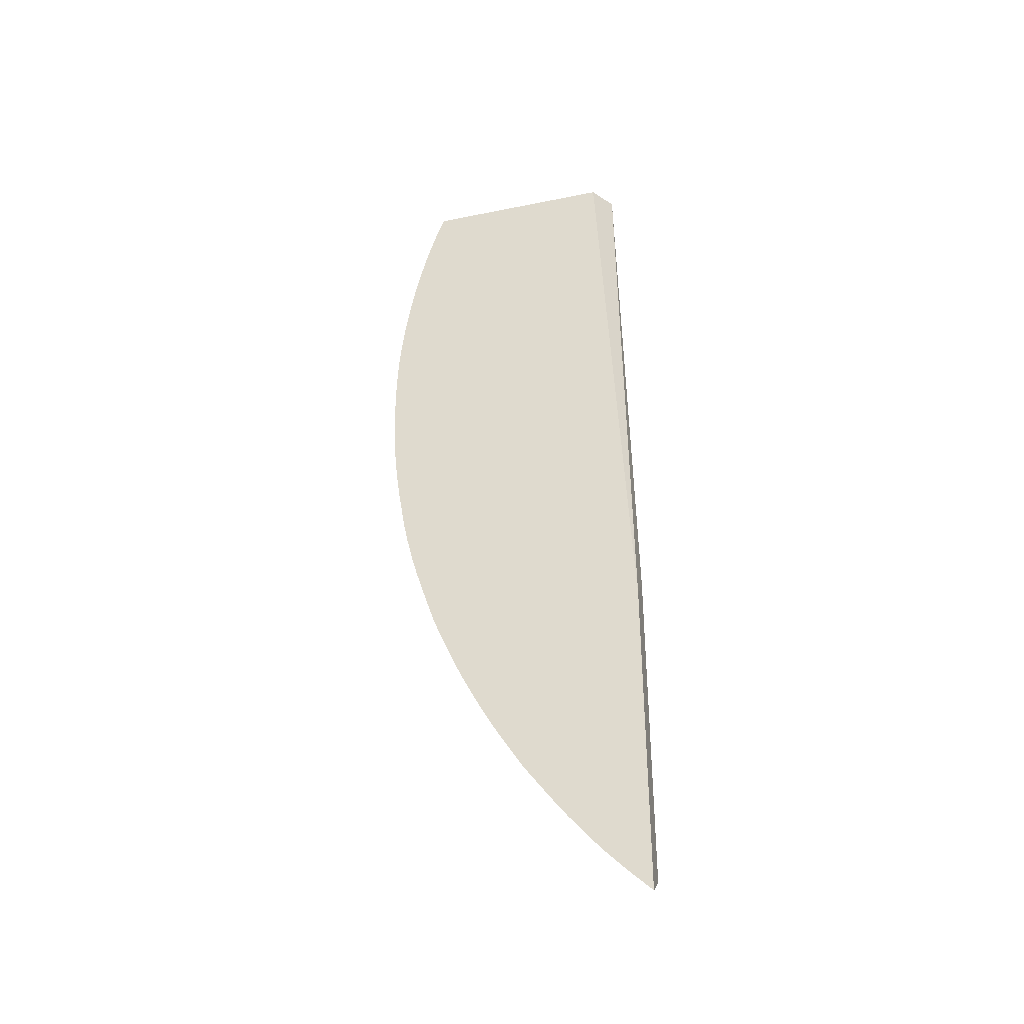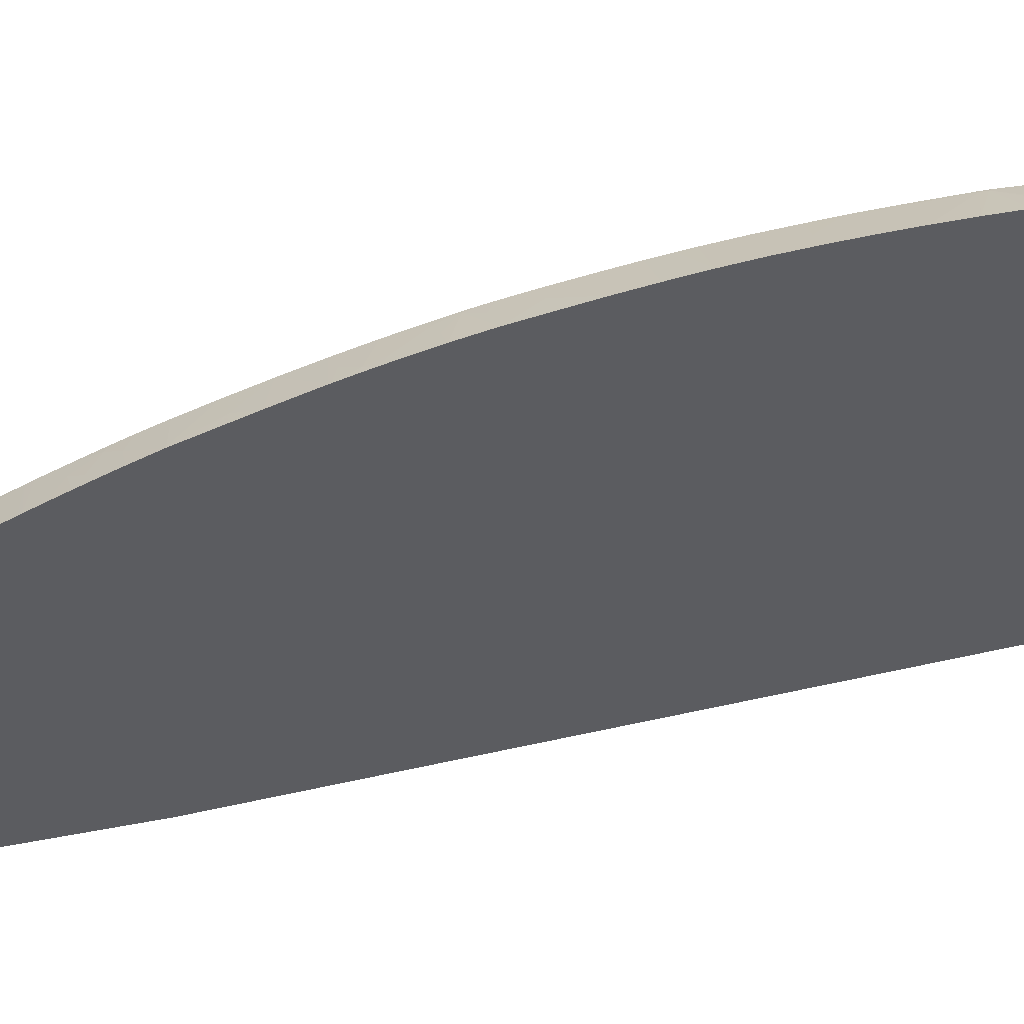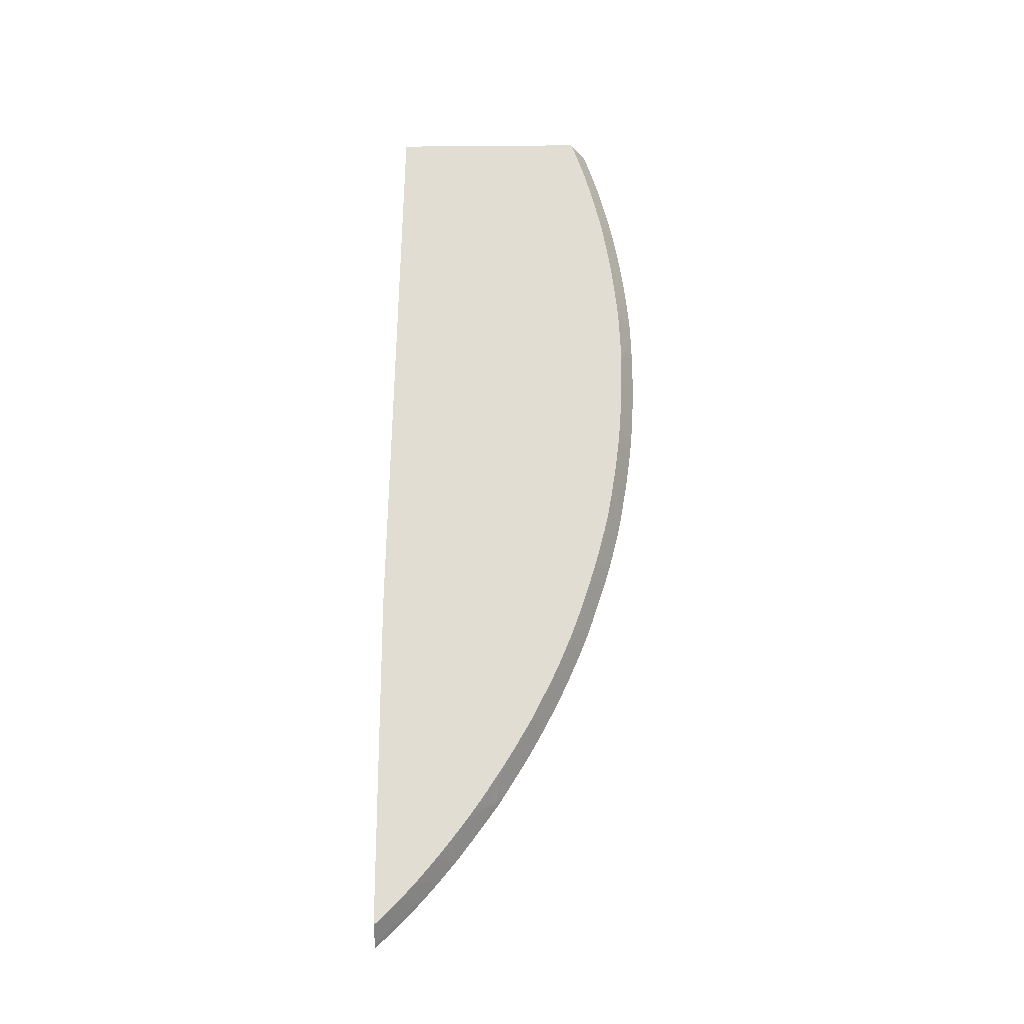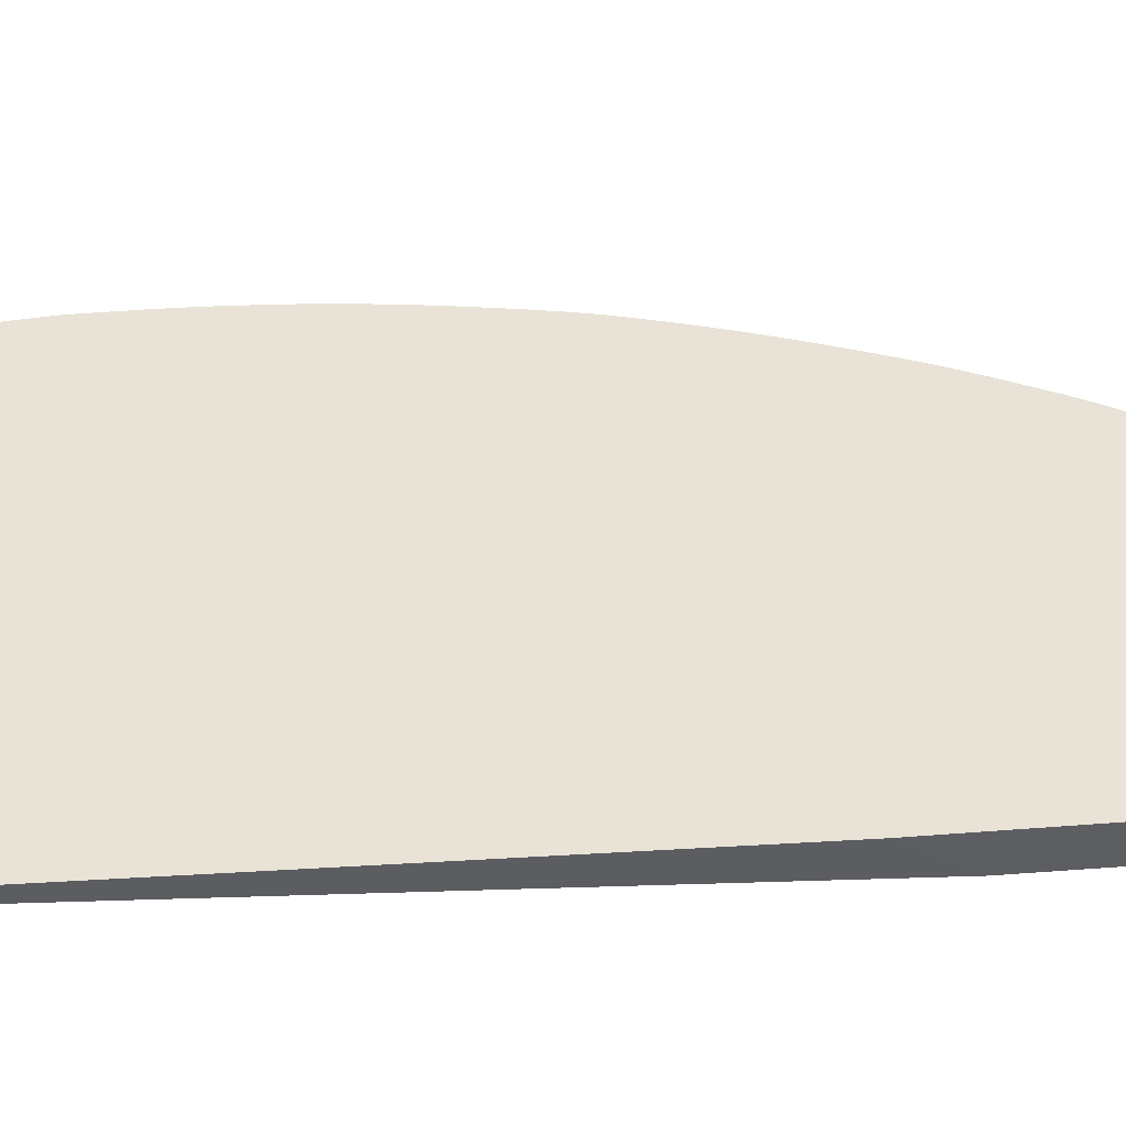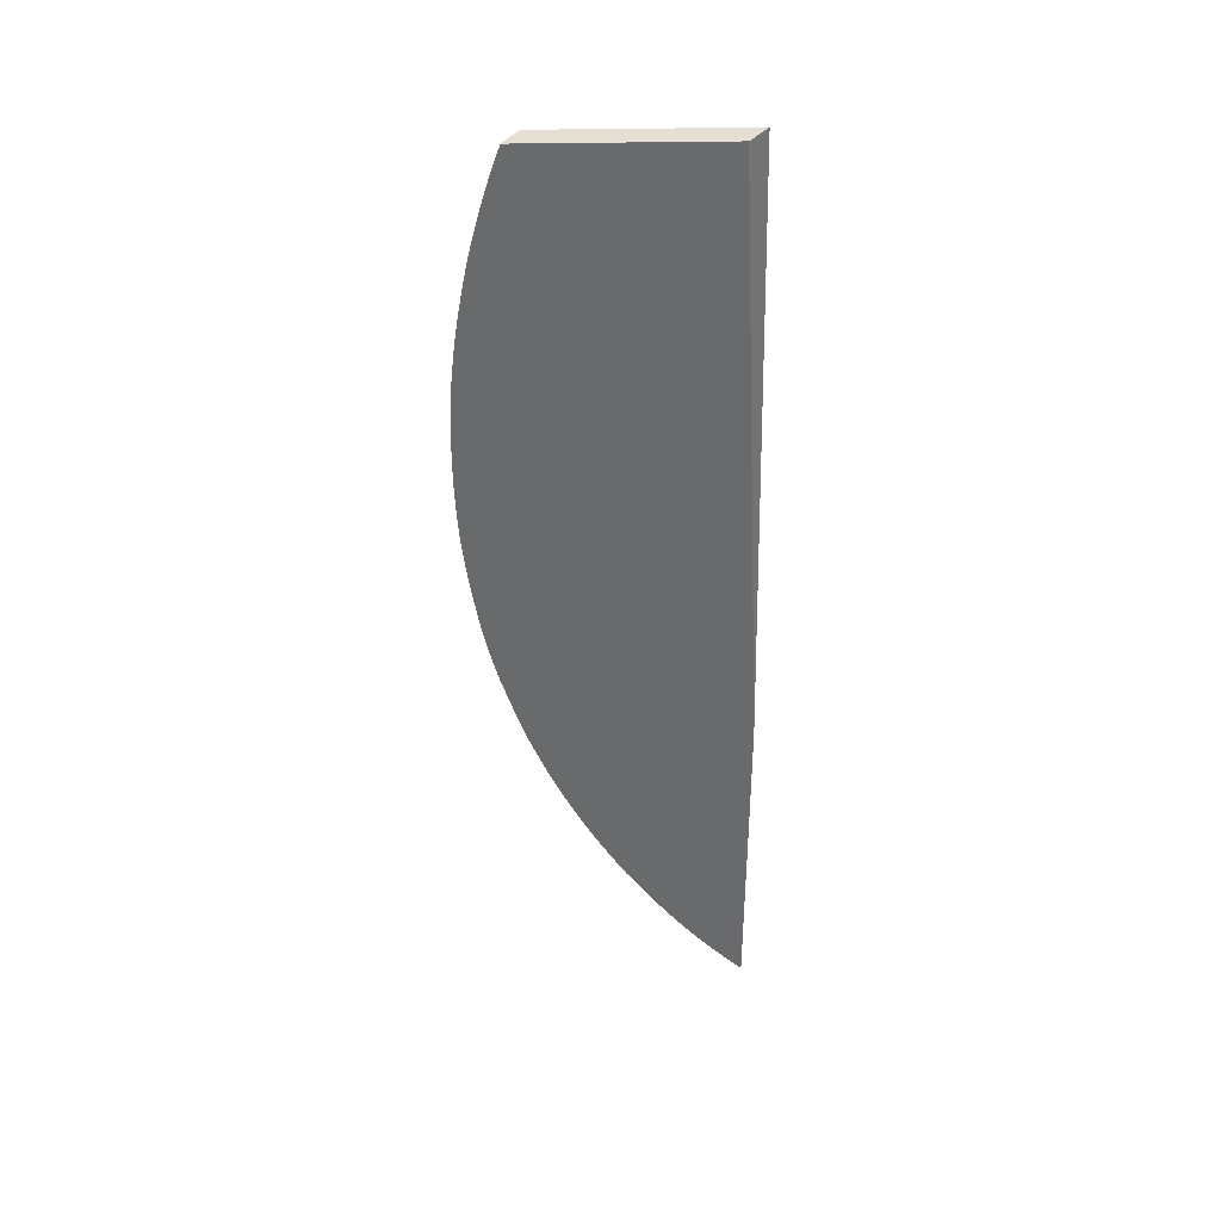
<metadata>
{"format":"obj","ext":"obj","renderer":"f3d","projection":"perspective","resolution":1024,"background":"white","views":[{"elev":-36.8,"azim":-75.3,"up":"+Z"},{"elev":48.6,"azim":-102.4,"up":"+Y"},{"elev":-22.1,"azim":90.8,"up":"+Z"},{"elev":-38.3,"azim":96.8,"up":"+Y"},{"elev":37.2,"azim":-91.4,"up":"+Z"}]}
</metadata>
<code>
v -0.003268 0.01886 -0.01956
v -0.003268 0.0189 -0.01952
v -0.003119 0.01886 -0.01946
v -0.003268 0.01886 -0.009519
v -0.003268 0.01905 -0.01938
v -0.003094 0.01947 -0.01885
v -0.00247 0.01892 -0.01892
v -0.00247 0.01886 -0.01898
v -0.002691 0.01886 -0.008778
v -0.00247 0.01921 0.009341
v -0.003268 0.01978 0.009341
v -0.003268 0.01954 -0.0189
v -0.003268 0.01969 -0.01875
v -0.003101 0.02009 -0.01821
v -0.002889 0.01971 -0.01845
v -0.00247 0.01955 -0.01829
v -0.00247 0.01937 -0.01848
v -0.00247 0.01924 -0.01861
v -0.00247 0.01886 -0.008551
v -0.00247 0.02531 0.009341
v -0.003268 0.02486 0.009341
v -0.003268 0.02015 -0.01827
v -0.003268 0.02037 -0.01804
v -0.00247 0.02014 -0.01766
v -0.002683 0.01994 -0.01805
v -0.00247 0.01963 -0.01821
v -0.002974 0.02561 0.009341
v -0.00247 0.0254 0.009104
v -0.003268 0.02578 0.009341
v -0.003268 0.02581 0.009265
v -0.003268 0.02049 -0.0179
v -0.00247 0.01986 -0.01797
v -0.003268 0.02063 -0.01774
v -0.003137 0.02069 -0.01756
v -0.00247 0.02055 -0.01717
v -0.003146 0.02571 0.009341
v -0.003023 0.02578 0.008957
v -0.00247 0.0256 0.008535
v -0.002605 0.02566 0.008606
v -0.003268 0.02588 0.009073
v -0.003268 0.02074 -0.01761
v -0.003268 0.0209 -0.01742
v -0.002822 0.02085 -0.01711
v -0.00247 0.02073 -0.01697
v -0.003268 0.02609 0.008467
v -0.00247 0.02571 0.008204
v -0.002489 0.02572 0.008187
v -0.003268 0.02131 -0.01692
v -0.003188 0.02129 -0.01689
v -0.00247 0.021 -0.01662
v -0.003268 0.02614 0.008286
v -0.00247 0.02582 0.007839
v -0.00247 0.02574 0.008119
v -0.003268 0.02153 -0.01664
v -0.00247 0.02129 -0.01626
v -0.003268 0.02628 0.007839
v -0.002822 0.02603 0.007839
v -0.003252 0.02627 0.007839
v -0.00247 0.02601 0.007205
v -0.003157 0.02633 0.007474
v -0.003268 0.02158 -0.01658
v -0.00247 0.02154 -0.01592
v -0.003268 0.02642 0.00737
v -0.002842 0.02621 0.007242
v -0.00247 0.02617 0.006583
v -0.003268 0.02663 0.006555
v -0.003268 0.02188 -0.01618
v -0.003028 0.02202 -0.01577
v -0.00261 0.02188 -0.01558
v -0.00247 0.02173 -0.01566
v -0.002643 0.02626 0.006583
v -0.00247 0.02628 0.006111
v -0.00255 0.02632 0.006164
v -0.003268 0.02668 0.006343
v -0.003268 0.02264 -0.01514
v -0.003114 0.02259 -0.01507
v -0.00247 0.02184 -0.01551
v -0.00247 0.02636 0.005749
v -0.003268 0.02677 0.005955
v -0.003268 0.02278 -0.01492
v -0.003268 0.02334 -0.01402
v -0.00247 0.0228 -0.01408
v -0.00247 0.02235 -0.01478
v -0.00247 0.02214 -0.01508
v -0.00247 0.02207 -0.01519
v -0.00247 0.02196 -0.01535
v -0.00247 0.02644 0.00533
v -0.002822 0.02664 0.00533
v -0.003268 0.02689 0.005327
v -0.003268 0.02679 0.005831
v -0.00247 0.02295 -0.01384
v -0.003268 0.02364 -0.01352
v -0.00247 0.02317 -0.01348
v -0.00247 0.02309 -0.01361
v -0.00247 0.02656 0.004688
v -0.003189 0.02694 0.004832
v -0.003268 0.02699 0.00477
v -0.003268 0.02402 -0.01286
v -0.00247 0.0237 -0.01257
v -0.00247 0.02328 -0.0133
v -0.00247 0.02662 0.00432
v -0.00288 0.02679 0.004654
v -0.003268 0.02703 0.004532
v -0.003268 0.02405 -0.01279
v -0.002559 0.0238 -0.01248
v -0.00247 0.02378 -0.01243
v -0.00247 0.02666 0.004068
v -0.003268 0.0271 0.004074
v -0.003268 0.02433 -0.01226
v -0.003268 0.02448 -0.01198
v -0.002554 0.02443 -0.01123
v -0.00247 0.02434 -0.01132
v -0.00247 0.02674 0.003449
v -0.003005 0.02704 0.003449
v -0.003268 0.02719 0.003449
v -0.003268 0.02466 -0.01161
v -0.003268 0.02469 -0.01155
v -0.003268 0.02493 -0.01103
v -0.002787 0.02467 -0.011
v -0.00247 0.02456 -0.01085
v -0.00247 0.02441 -0.01118
v -0.00247 0.02681 0.002821
v -0.002626 0.0269 0.002821
v -0.00294 0.02708 0.002821
v -0.003268 0.02721 0.003225
v -0.003268 0.02496 -0.01098
v -0.00247 0.02461 -0.01073
v -0.00247 0.02687 0.002193
v -0.002572 0.02693 0.002193
v -0.003268 0.02726 0.002821
v -0.003268 0.02509 -0.01069
v -0.002811 0.02496 -0.01038
v -0.00247 0.02477 -0.01036
v -0.00247 0.02688 0.002023
v -0.003268 0.02731 0.002176
v -0.003268 0.02728 0.00262
v -0.002504 0.02697 0.0006624
v -0.003268 0.02522 -0.01038
v -0.003013 0.02516 -0.01019
v -0.002595 0.02504 -0.009909
v -0.00247 0.02491 -0.01004
v -0.00247 0.02695 0.0006963
v -0.003268 0.02734 0.001568
v -0.00247 0.02695 0.0005152
v -0.002504 0.02697 0.0005464
v -0.003268 0.02737 0.0003144
v -0.003268 0.02736 0.0008038
v -0.003268 0.02736 0.0009311
v -0.003268 0.02735 0.001404
v -0.003268 0.02541 -0.009932
v -0.003268 0.02549 -0.009739
v -0.002811 0.02524 -0.009708
v -0.00247 0.02512 -0.009499
v -0.00247 0.02499 -0.009841
v -0.00247 0.02693 -0.0003136
v -0.00252 0.02696 -0.0003136
v -0.003268 0.02736 -0.0003136
v -0.003268 0.02567 -0.009278
v -0.003229 0.02566 -0.009247
v -0.00247 0.02514 -0.009471
v -0.00247 0.02693 -0.0004126
v -0.002541 0.02695 -0.0009416
v -0.003268 0.02734 -0.0009812
v -0.003268 0.02736 -0.0004749
v -0.003268 0.02569 -0.009213
v -0.00247 0.02528 -0.009083
v -0.003268 0.02578 -0.008942
v -0.002999 0.02579 -0.008466
v -0.00247 0.02549 -0.008483
v -0.00247 0.02691 -0.0009416
v -0.00247 0.0269 -0.001069
v -0.003268 0.02731 -0.00157
v -0.003268 0.02594 -0.008466
v -0.003268 0.02606 -0.008118
v -0.00247 0.0257 -0.007838
v -0.00247 0.02687 -0.00157
v -0.00289 0.0271 -0.00157
v -0.003268 0.02727 -0.002198
v -0.003268 0.02614 -0.007875
v -0.003268 0.02628 -0.007431
v -0.003233 0.02629 -0.00734
v -0.00247 0.02589 -0.007199
v -0.00247 0.02683 -0.002198
v -0.003268 0.02724 -0.002444
v -0.003268 0.02631 -0.007312
v -0.002877 0.02614 -0.007162
v -0.003123 0.02635 -0.006922
v -0.00247 0.02607 -0.006591
v -0.00247 0.02676 -0.002823
v -0.003268 0.0272 -0.002823
v -0.003268 0.02639 -0.007032
v -0.003268 0.02647 -0.006772
v -0.003044 0.02639 -0.006582
v -0.002588 0.02629 -0.005957
v -0.00247 0.02623 -0.005957
v -0.00247 0.02673 -0.003077
v -0.003268 0.02712 -0.003451
v -0.00247 0.02668 -0.003465
v -0.003268 0.02652 -0.006582
v -0.003268 0.0266 -0.006263
v -0.002902 0.02647 -0.005957
v -0.002515 0.02634 -0.005623
v -0.00247 0.0263 -0.005671
v -0.00247 0.02663 -0.003813
v -0.003268 0.02703 -0.004048
v -0.003268 0.02668 -0.005946
v -0.00247 0.02632 -0.005587
v -0.003268 0.02681 -0.005335
v -0.002764 0.02652 -0.00538
v -0.00247 0.02639 -0.005222
v -0.00247 0.02659 -0.004067
v -0.003268 0.02692 -0.004704
v -0.00247 0.02649 -0.004704
v -0.002822 0.02668 -0.004704
v -0.00247 0.0264 -0.005165
v -0.003268 0.02691 -0.004738
f 101 107 103
f 101 103 102
f 104 109 105
f 98 105 99
f 103 107 108
f 98 104 105
f 97 102 103
f 96 102 97
f 95 102 96
f 95 101 102
f 99 105 106
f 87 96 88
f 92 99 100
f 92 98 99
f 89 96 97
f 88 96 89
f 87 95 96
f 81 94 91
f 81 93 94
f 81 92 93
f 105 109 110
f 81 91 82
f 92 100 93
f 105 110 111
f 114 124 115
f 106 111 112
f 78 90 79
f 124 130 125
f 124 129 130
f 123 129 124
f 122 129 123
f 122 128 129
f 120 126 127
f 118 120 119
f 118 126 120
f 115 124 125
f 114 123 124
f 114 122 123
f 113 122 114
f 111 121 112
f 111 120 121
f 111 119 120
f 111 118 119
f 111 117 118
f 111 116 117
f 110 116 111
f 108 114 115
f 107 114 108
f 107 113 114
f 105 111 106
f 78 89 90
f 56 60 63
f 78 87 88
f 60 64 66
f 59 65 64
f 59 64 60
f 57 60 58
f 126 131 127
f 56 58 60
f 55 61 62
f 54 61 55
f 52 60 57
f 52 59 60
f 51 58 56
f 51 57 58
f 51 52 57
f 49 55 50
f 49 54 55
f 48 54 49
f 47 53 52
f 46 53 47
f 45 52 51
f 45 47 52
f 44 49 50
f 44 48 49
f 43 48 44
f 60 66 63
f 78 88 89
f 61 67 62
f 62 68 69
f 76 86 77
f 76 85 86
f 76 84 85
f 76 83 84
f 76 82 83
f 76 81 82
f 76 80 81
f 75 80 76
f 73 79 74
f 73 78 79
f 72 78 73
f 69 76 77
f 69 77 70
f 68 76 69
f 67 76 68
f 67 75 76
f 66 73 74
f 66 71 73
f 65 73 71
f 65 72 73
f 64 71 66
f 64 65 71
f 62 69 70
f 62 67 68
f 127 131 132
f 153 158 159
f 128 134 129
f 190 196 198
f 189 196 190
f 188 194 195
f 188 193 194
f 187 191 192
f 187 193 188
f 187 192 193
f 185 187 186
f 185 191 187
f 184 189 190
f 183 189 184
f 182 187 188
f 182 186 187
f 181 186 182
f 181 185 186
f 180 185 181
f 178 183 184
f 176 178 177
f 176 183 178
f 175 181 182
f 175 180 181
f 175 179 180
f 174 179 175
f 190 198 197
f 172 177 178
f 192 199 193
f 193 200 201
f 212 214 216
f 208 213 215
f 208 214 213
f 208 216 214
f 208 210 209
f 208 215 210
f 205 214 212
f 205 213 214
f 205 211 213
f 204 211 205
f 202 210 207
f 202 209 210
f 202 208 209
f 202 206 208
f 202 207 203
f 201 206 202
f 200 206 201
f 197 204 205
f 197 198 204
f 194 203 195
f 194 202 203
f 194 201 202
f 193 201 194
f 193 199 200
f 171 177 172
f 171 176 177
f 168 175 169
f 140 152 153
f 140 151 152
f 140 150 151
f 139 150 140
f 138 150 139
f 137 149 143
f 137 148 149
f 137 147 148
f 137 146 147
f 137 145 146
f 137 144 145
f 137 142 144
f 135 137 143
f 134 142 137
f 133 140 141
f 132 140 133
f 132 139 140
f 132 138 139
f 131 138 132
f 129 137 135
f 129 134 137
f 129 136 130
f 129 135 136
f 140 153 154
f 140 154 141
f 144 155 145
f 145 155 156
f 168 174 175
f 168 173 174
f 167 173 168
f 162 172 163
f 162 171 172
f 162 170 171
f 161 170 162
f 159 169 166
f 159 168 169
f 159 167 168
f 159 165 167
f 127 132 133
f 159 166 160
f 156 164 157
f 156 163 164
f 156 162 163
f 156 161 162
f 155 161 156
f 153 159 160
f 42 48 43
f 152 158 153
f 151 158 152
f 145 157 146
f 145 156 157
f 158 165 159
f 39 47 45
f 28 38 39
f 38 46 47
f 1 54 48
f 1 61 54
f 1 67 61
f 1 75 67
f 1 80 75
f 1 81 80
f 1 92 81
f 1 98 92
f 1 104 98
f 1 109 104
f 1 48 42
f 1 110 109
f 1 117 116
f 1 118 117
f 1 126 118
f 1 131 126
f 1 138 131
f 1 150 138
f 1 151 150
f 1 158 151
f 1 165 158
f 1 167 165
f 1 116 110
f 1 42 41
f 1 41 33
f 1 33 31
f 7 16 26
f 7 17 16
f 7 18 17
f 6 18 7
f 6 17 18
f 6 16 17
f 6 15 16
f 6 14 15
f 6 13 14
f 6 12 13
f 5 12 6
f 4 10 11
f 4 9 10
f 3 7 8
f 3 6 7
f 3 5 6
f 2 5 3
f 38 47 39
f 1 12 5
f 1 13 12
f 1 22 13
f 1 23 22
f 1 31 23
f 1 173 167
f 1 174 173
f 1 179 174
f 1 180 179
f 1 115 125
f 1 108 115
f 1 103 108
f 1 97 103
f 1 89 97
f 1 90 89
f 1 79 90
f 1 74 79
f 1 66 74
f 1 63 66
f 1 56 63
f 1 51 56
f 1 45 51
f 1 40 45
f 1 30 40
f 1 21 30
f 1 11 21
f 1 4 11
f 1 9 4
f 1 19 9
f 1 8 19
f 1 3 8
f 1 2 3
f 1 125 130
f 7 26 32
f 1 130 136
f 1 135 143
f 1 185 180
f 1 191 185
f 1 192 191
f 1 199 192
f 1 200 199
f 1 206 200
f 1 208 206
f 1 216 208
f 1 212 216
f 1 205 212
f 1 197 205
f 1 190 197
f 1 184 190
f 1 178 184
f 1 172 178
f 1 163 172
f 1 164 163
f 1 157 164
f 1 146 157
f 1 147 146
f 1 148 147
f 1 149 148
f 1 143 149
f 1 136 135
f 7 32 24
f 1 5 2
f 7 35 44
f 13 22 14
f 10 21 11
f 10 29 21
f 10 36 29
f 7 24 35
f 10 20 27
f 9 19 10
f 7 19 8
f 7 10 19
f 7 20 10
f 7 28 20
f 7 38 28
f 7 46 38
f 7 53 46
f 7 52 53
f 7 59 52
f 7 65 59
f 7 72 65
f 7 78 72
f 7 87 78
f 7 95 87
f 7 101 95
f 7 107 101
f 14 22 23
f 7 113 107
f 14 23 24
f 14 25 26
f 37 45 40
f 37 39 45
f 36 37 40
f 34 44 35
f 34 43 44
f 34 42 43
f 34 41 42
f 33 41 34
f 29 40 30
f 29 36 40
f 28 39 37
f 27 37 36
f 27 28 37
f 25 32 26
f 24 34 35
f 24 33 34
f 24 31 33
f 24 32 25
f 23 31 24
f 21 29 30
f 20 28 27
f 14 16 15
f 14 26 16
f 14 24 25
f 7 122 113
f 10 27 36
f 7 134 128
f 7 141 154
f 7 133 141
f 7 127 133
f 7 120 127
f 7 121 120
f 7 112 121
f 7 106 112
f 7 99 106
f 7 100 99
f 7 93 100
f 7 94 93
f 7 91 94
f 7 82 91
f 7 83 82
f 7 84 83
f 7 85 84
f 7 86 85
f 7 77 86
f 7 128 122
f 7 62 70
f 7 55 62
f 7 50 55
f 7 44 50
f 7 154 153
f 7 153 160
f 7 70 77
f 7 166 169
f 7 160 166
f 7 142 134
f 7 144 142
f 7 161 155
f 7 170 161
f 7 171 170
f 7 176 171
f 7 183 176
f 7 189 183
f 7 196 189
f 7 198 196
f 7 155 144
f 7 211 204
f 7 204 198
f 7 175 182
f 7 188 195
f 7 195 203
f 7 182 188
f 7 207 210
f 7 210 215
f 7 215 213
f 7 213 211
f 7 203 207
f 7 169 175

</code>
